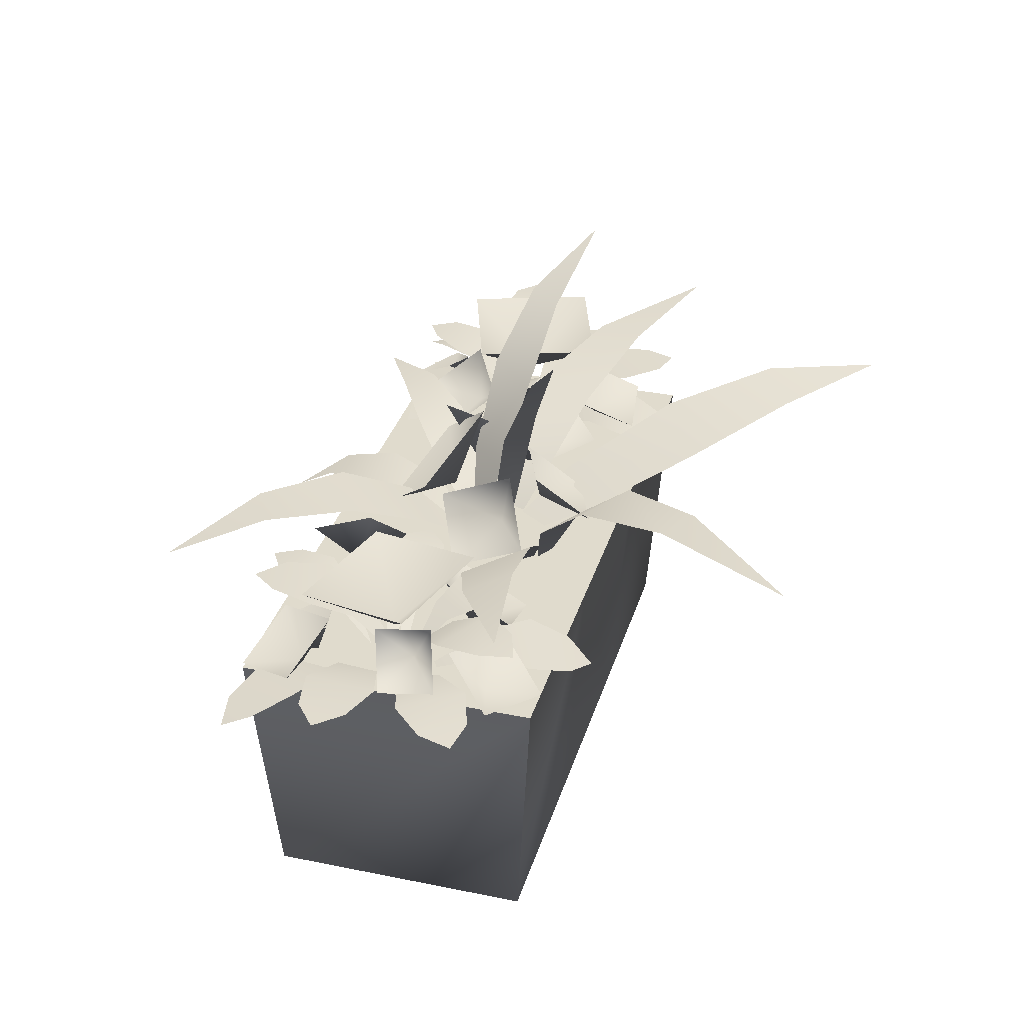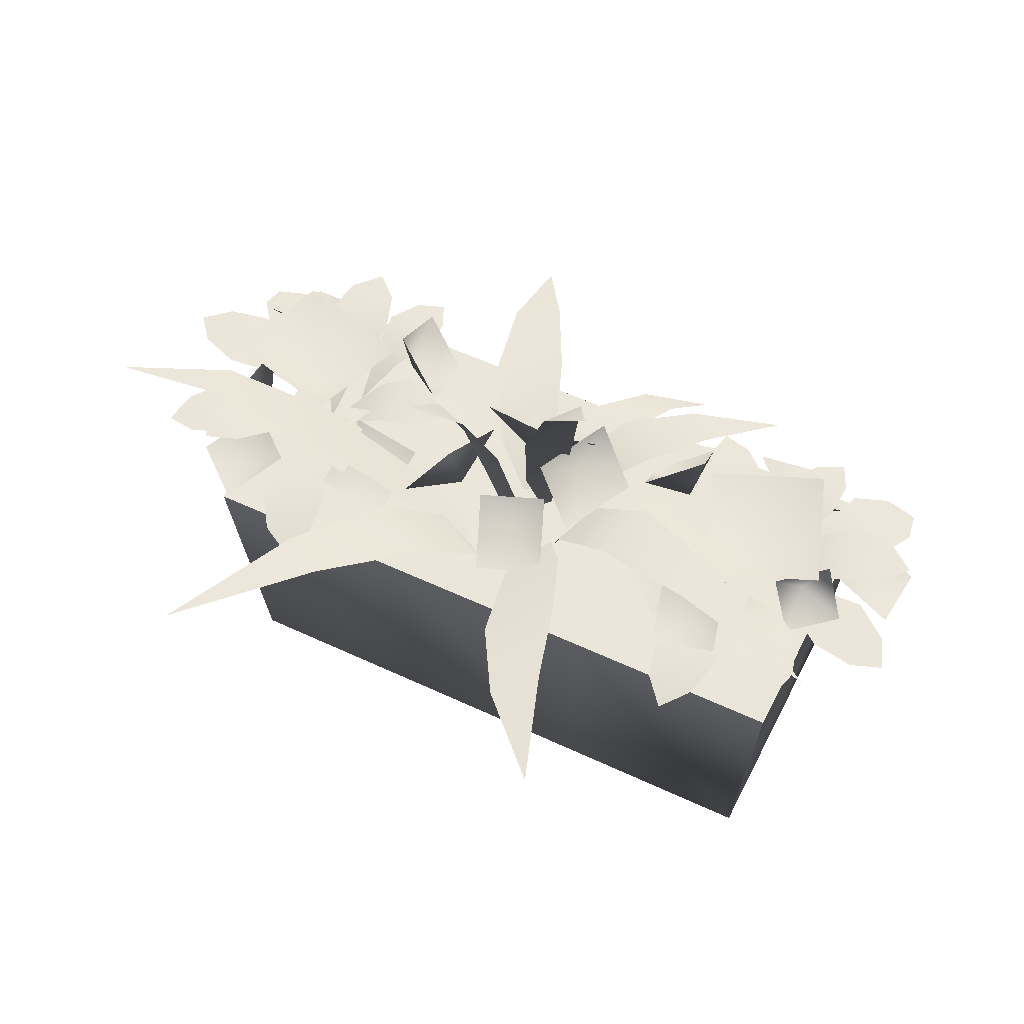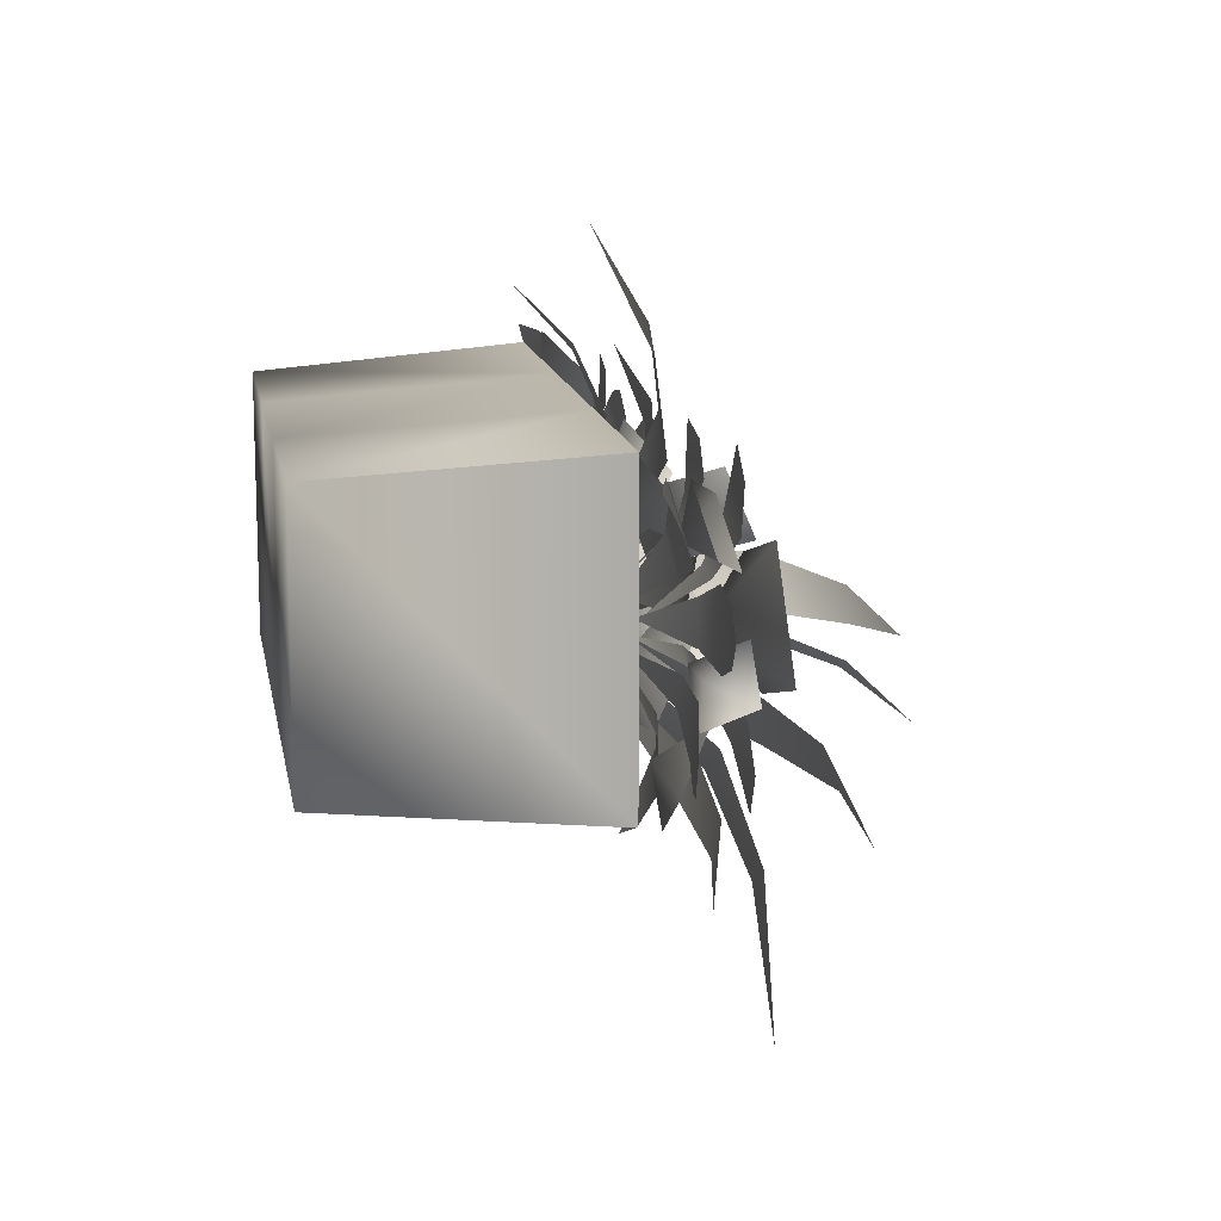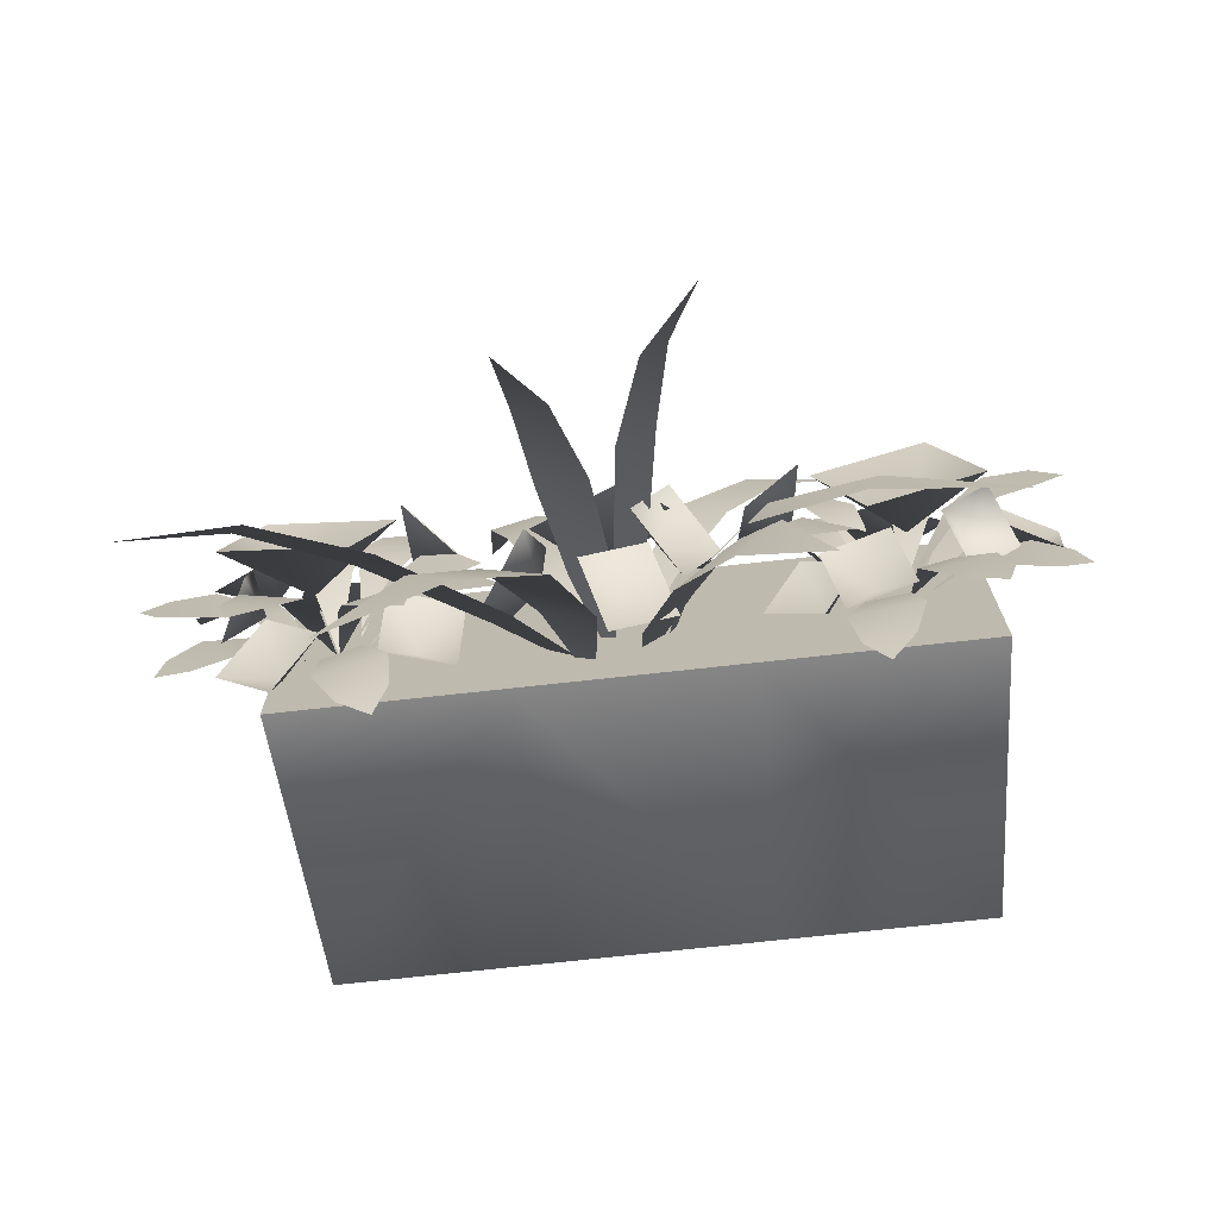
<metadata>
{"format":"obj","ext":"obj","renderer":"f3d","projection":"perspective","resolution":1024,"background":"white","views":[{"elev":33.3,"azim":105.8,"up":"+Y"},{"elev":55.0,"azim":-153.6,"up":"+Y"},{"elev":13.1,"azim":80.4,"up":"+Z"},{"elev":-72.8,"azim":-173.7,"up":"+Z"}]}
</metadata>
<code>
g FlowerBoxSmall
v 39.33 -1e-06 12.28
v 12.58 -1e-06 12.28
v 12.58 1e-06 -22.64
v 39.33 1e-06 -22.64
v -15.24 35.84 14.9
v -14.17 -1e-06 12.28
v 12.58 -1e-06 12.28
v 13.65 35.84 14.9
v 39.33 -1e-06 12.28
v 39.33 1e-06 -22.64
v 12.58 1e-06 -22.64
v 13.65 35.84 -25.26
v 42.54 35.84 -25.26
v -40.92 1e-06 -22.64
v -40.92 -1e-06 12.28
v -44.13 35.84 14.9
v -44.13 35.84 -25.26
v -40.92 -1e-06 12.28
v -14.17 -1e-06 12.28
v -15.24 35.84 14.9
v -44.13 35.84 14.9
v 39.33 -1e-06 12.28
v 39.33 1e-06 -22.64
v 42.54 35.84 -25.26
v 42.54 35.84 14.9
v -14.17 -1e-06 12.28
v -14.17 1e-06 -22.64
v -40.92 -1e-06 12.28
v -40.92 1e-06 -22.64
v 42.54 35.84 14.9
v -14.17 1e-06 -22.64
v -15.24 35.84 -25.26
v -15.24 35.84 -25.26
v -14.17 1e-06 -22.64
v -40.92 1e-06 -22.64
v -44.13 35.84 -25.26
f 14 16 17
f 16 14 15
f 27 28 29
f 28 27 26
f 3 26 27
f 26 3 2
f 1 2 3
f 3 4 1
f 7 5 6
f 5 7 8
f 9 8 7
f 8 9 30
f 10 11 12
f 31 12 11
f 12 31 32
f 12 13 10
f 20 18 19
f 18 20 21
f 24 22 23
f 22 24 25
f 35 33 34
f 33 35 36
v 13.65 35.84 -25.26
v 13.65 35.84 14.9
v 42.54 35.84 14.9
v 42.54 35.84 -25.26
v -15.24 35.84 -25.26
v -15.24 35.84 14.9
v 13.65 35.84 14.9
v 13.65 35.84 -25.26
v -44.13 35.84 -25.26
v -44.13 35.84 14.9
v -15.24 35.84 14.9
v -15.24 35.84 -25.26
f 39 37 38
f 37 39 40
f 43 41 42
f 41 43 44
f 47 45 46
f 45 47 48
v -38.77 51.59 5.99
v -34.78 43.35 -4.44
v -44.44 51.48 -10.22
v -23.96 50.28 0.8232
v -29.63 50.16 -15.38
v -23.5 38.24 -17.35
v -24.33 35.9 -9.813
v -16.51 36.96 -10.59
v -28.64 42.41 -11.25
v -21.64 41.13 -4.486
v -25.75 40.32 -22.69
v -29.62 39.75 -15.78
v -23.6 44.65 -14.15
v -34.44 42.34 -21.52
v -32.29 46.68 -12.99
v -21.52 45.41 7.964
v -21.23 44.13 0.1501
v -22.74 51.89 0.7147
v -14.48 41.9 3.636
v -15.7 48.38 -3.613
v -27.39 41.47 13.03
v -33.4 36.76 9.373
v -35.74 37.01 17.5
v -32.86 44.37 5.705
v -41.21 39.91 10.17
v -53.61 39.35 -4.211
v -47.62 37.41 0.6246
v -44.92 43.8 -3.235
v -54.29 38.7 4.738
v -45.59 43.16 5.714
v -41.79 39.93 -12.53
v -41.56 42.69 -6.34
v -38.56 47.33 -10.27
v -47.95 41.27 -8.127
v -44.72 48.67 -5.867
v 30.99 51.61 -14.33
v 37.24 43.36 -5.074
v 47.52 51.49 -9.67
v 26.73 50.29 0.7674
v 43.25 50.17 5.423
v 41.35 38.26 11.57
v 35.65 35.91 6.564
v 31.8 36.98 13.42
v 39.3 42.42 3.86
v 29.75 41.14 5.713
v 47.01 40.33 12.79
v 43.57 39.76 5.657
v 38.78 44.67 9.653
v 51.04 42.36 5.003
v 42.81 46.7 1.87
v 19.48 45.43 -1.327
v 25.71 44.15 3.391
v 26.12 51.91 1.828
v 18.98 41.92 6.925
v 25.62 48.4 10.08
v 18.7 41.48 -9.045
v 25.14 36.78 -11.87
v 19.82 37.03 -18.45
v 27.83 44.38 -9.324
v 28.96 39.93 -18.72
v 47.86 39.36 -20.63
v 40.46 37.43 -18.5
v 42.07 43.82 -14.07
v 40.91 38.72 -26.32
v 35.13 43.17 -19.76
v 47.89 39.94 -6.176
v 42.69 42.7 -9.541
v 44.19 47.35 -4.828
v 47.82 41.28 -13.75
v 44.11 48.69 -12.4
v 8.693 45.78 -2.89
v 9.517 43.35 -11.92
v 10.55 51.36 -13.39
v 14.36 37.78 -6.167
v 16.21 43.35 -16.66
v -1.795 53.96 -5.985
v 1.722 43.45 -2.729
v 10.65 47.78 -0.8979
v -8.636 46.23 1.46
v 3.809 40.06 6.547
v -2.08 51.44 -9.854
v -4.81 44.79 -3.811
v -6.872 50.98 1.169
v -7.624 43.14 -12.59
v -12.42 42.68 -1.564
v 1.707 40.6 -22.76
v -0.0452 42.29 -14.89
v 4.549 47.79 -15.58
v -6.71 40.57 -19.37
v -3.868 47.76 -12.19
f 50 49 52
f 49 50 51
f 53 51 50
f 52 53 50
f 55 54 57
f 54 55 56
f 58 56 55
f 57 58 55
f 62 63 60
f 61 60 63
f 60 61 59
f 59 62 60
f 65 64 67
f 64 65 66
f 68 66 65
f 67 68 65
f 69 72 70
f 73 70 72
f 70 73 71
f 69 70 71
f 75 74 77
f 74 75 76
f 78 76 75
f 77 78 75
f 80 79 82
f 79 80 81
f 83 81 80
f 82 83 80
f 87 88 85
f 86 85 88
f 85 86 84
f 84 87 85
f 90 89 92
f 89 90 91
f 93 91 90
f 92 93 90
f 97 98 95
f 96 95 98
f 95 96 94
f 94 97 95
f 100 99 102
f 99 100 101
f 103 101 100
f 102 103 100
f 107 108 105
f 106 105 108
f 105 106 104
f 104 107 105
f 110 109 112
f 109 110 111
f 113 111 110
f 112 113 110
f 114 117 115
f 118 115 117
f 115 118 116
f 114 115 116
f 120 119 122
f 119 120 121
f 123 121 120
f 122 123 120
f 125 124 127
f 124 125 126
f 128 126 125
f 127 128 125
f 129 132 130
f 133 130 132
f 130 133 131
f 129 130 131
f 135 134 137
f 134 135 136
f 138 136 135
f 137 138 135
v -33.83 39.26 -15.63
v -32.8 33.64 -6.481
v -28.42 38.48 -15.07
v -25.82 38.58 -20.43
v -35.15 39.92 -21.4
v -27 37.06 -25.95
v -33.36 37.97 -26.62
v -33.36 37.97 -26.62
v -27 37.06 -25.95
v -30.09 35.89 -29.35
v -39.76 41.55 -11.06
v -34.36 35.76 -6.802
v -35 41.55 -13.8
v -36.04 42.79 -19.59
v -44.24 42.79 -14.85
v -40.11 42.69 -23.62
v -45.7 42.69 -20.39
v -45.7 42.69 -20.39
v -40.11 42.69 -23.62
v -44.51 42.49 -24.78
v -43.74 39.99 -4.052
v -36.36 34.86 -3.817
v -41.75 39.89 -9.174
v -46.27 40.5 -13.08
v -49.7 40.68 -4.246
v -51.93 39.85 -13.65
v -54.27 39.97 -7.624
v -54.27 39.97 -7.624
v -51.93 39.85 -13.65
v -56.06 39.37 -11.77
v -40.3 44.35 1.027
v -34.54 35.87 -2.342
v -40.88 44.35 -4.44
v -46.02 46.97 -5.9
v -45.03 46.97 3.524
v -51.45 47.55 -3.813
v -50.78 47.55 2.612
v -50.78 47.55 2.612
v -51.45 47.55 -3.813
v -54.56 47.29 -0.2384
v -40.12 40 7.236
v -35.78 34.74 -1.133
v -44.3 39.19 3.765
v -49.41 39.05 6.814
v -42.2 40.43 12.8
v -51.42 37.32 12.03
v -46.5 38.26 16.11
v -46.5 38.26 16.11
v -51.42 37.32 12.03
v -50.67 36.04 16.53
v -33.7 42.89 3.404
v -34.31 35.83 -2.124
v -38.05 42.89 1.989
v -40.91 45.08 5.409
v -33.4 45.08 7.849
v -41.16 45.56 10.25
v -36.04 45.56 11.92
v -36.04 45.56 11.92
v -41.16 45.56 10.25
v -39.49 45.34 13.83
v -26.74 43.26 0.5649
v -30.61 36.02 -3.1
v -30.37 42.41 3.222
v -29.53 44.14 7.792
v -23.27 45.61 3.212
v -25.81 44.73 10.89
v -21.54 45.74 7.77
v -21.54 45.74 7.77
v -25.81 44.73 10.89
v -21.94 44.95 11.62
v -25.06 41.25 1.94
v -31.51 35.75 -0.3358
v -27.84 41.25 5.438
v -25.38 42.34 9.461
v -20.59 42.34 3.432
v -21.06 41.69 11.33
v -17.79 41.69 7.222
v -17.79 41.69 7.222
v -21.06 41.69 11.33
v -17.33 40.8 10.95
v -23.44 42.67 -6.879
v -28.22 36 -3.764
v -22.19 42.27 -2.606
v -17.68 43.93 -2.076
v -19.82 44.61 -9.444
v -13.61 44.16 -4.523
v -15.07 44.62 -9.547
v -15.07 44.62 -9.547
v -13.61 44.16 -4.523
v -11.67 43.96 -7.851
v -30.98 44.35 -8.539
v -33.98 35.87 -2.575
v -27.52 44.35 -4.267
v -22.42 46.97 -5.844
v -28.38 46.97 -13.21
v -18.99 47.55 -10.55
v -23.06 47.55 -15.57
v -23.06 47.55 -15.57
v -18.99 47.55 -10.55
v -18.34 47.29 -15.24
v 45.87 39.28 2.124
v 37.78 33.66 -2.282
v 42.3 38.5 6.233
v 45.2 38.6 11.43
v 51.35 39.94 4.348
v 50.4 37.08 13.64
v 54.59 37.99 8.81
v 54.59 37.99 8.81
v 50.4 37.08 13.64
v 54.96 35.91 13.06
v 45.52 41.57 -5.356
v 38.94 35.78 -3.375
v 45.04 41.57 0.1195
v 50.37 42.81 2.583
v 51.2 42.81 -6.856
v 56.01 42.71 1.563
v 56.57 42.71 -4.873
v 56.57 42.71 -4.873
v 56.01 42.71 1.563
v 59.49 42.5 -1.375
v 42.06 40.01 -12.63
v 37.64 34.88 -6.729
v 45.12 39.9 -8.066
v 50.91 40.52 -9.532
v 45.64 40.7 -17.41
v 54.62 39.86 -13.84
v 51.03 39.99 -19.21
v 51.03 39.99 -19.21
v 54.62 39.86 -13.84
v 55.46 39.38 -18.3
v 35.93 44.37 -12.73
v 35.39 35.89 -6.083
v 40.74 44.37 -10.07
v 44.89 46.99 -13.45
v 36.6 46.99 -18.04
v 46.29 47.56 -19.09
v 40.64 47.56 -22.23
v 40.64 47.56 -22.23
v 46.29 47.56 -19.09
v 45.15 47.3 -23.69
v 30.74 40.01 -16.14
v 35.11 34.76 -7.791
v 35.98 39.21 -17.58
v 36.42 39.07 -23.52
v 27.38 40.45 -21.04
v 33.3 37.33 -28.15
v 27.14 38.28 -26.46
v 27.14 38.28 -26.46
v 33.3 37.33 -28.15
v 29.18 36.05 -30.12
v 30.2 42.91 -8.686
v 35.08 35.84 -6.017
v 33.85 42.91 -11.44
v 32.69 45.09 -15.74
v 26.38 45.09 -10.99
v 28.87 45.57 -18.73
v 24.57 45.57 -15.49
v 24.57 45.57 -15.49
v 28.87 45.57 -18.73
v 24.98 45.36 -19.41
v 28.53 43.28 -1.361
v 33.76 36.04 -2.429
v 28.44 42.42 -5.86
v 24.21 44.16 -7.789
v 24.37 45.63 -0.03204
v 19.54 44.75 -6.525
v 19.65 45.75 -1.237
v 19.65 45.75 -1.237
v 19.54 44.75 -6.525
v 16.72 44.97 -3.768
v 26.44 41.26 -0.7726
v 32.01 35.77 -4.751
v 25.17 41.26 -5.057
v 20.47 42.35 -5.35
v 22.66 42.35 2.036
v 16.45 41.7 -2.883
v 17.95 41.7 2.153
v 17.95 41.7 2.153
v 16.45 41.7 -2.883
v 14.63 40.82 0.3957
v 32.74 42.68 5.617
v 32.93 36.02 -0.08779
v 28.52 42.29 4.185
v 25.5 43.95 7.58
v 32.76 44.63 10.05
v 25.17 44.17 12.32
v 30.12 44.63 14
v 30.12 44.63 14
v 25.17 44.17 12.32
v 26.78 43.98 15.81
v 38.42 44.37 0.3872
v 35.26 35.89 -5.488
v 32.94 44.37 0.7707
v 31.3 46.99 5.859
v 40.75 46.99 5.198
v 33.2 47.56 11.36
v 39.64 47.56 10.91
v 39.64 47.56 10.91
v 33.2 47.56 11.36
v 36.66 47.3 14.59
v -3.766 46.5 -4.206
v -0.7041 32.66 -4.531
v 0.417 45.98 -9.269
v -1.134 59.6 -12.84
v -6.177 60.23 -6.738
v -5.223 70.85 -15.74
v -8.661 71.28 -11.58
v -8.661 71.28 -11.58
v -5.223 70.85 -15.74
v -12.78 79.51 -19.36
v -8.536 42.41 -17.14
v -1.396 30.52 -6.121
v -2.118 39.48 -21.39
v -6.416 48.7 -35.89
v -14.15 52.23 -30.77
v -13.35 55.37 -47.91
v -18.62 57.78 -44.42
v -18.62 57.78 -44.42
v -13.35 55.37 -47.91
v -23.63 57.89 -58.63
v -9.414 41.99 -6.629
v -3.972 31.87 -9.238
v -7.046 42.17 -14.06
v -15.53 50.35 -18.15
v -18.39 50.13 -9.186
v -29.31 54.11 -22.44
v -31.26 53.96 -16.33
v -31.26 53.96 -16.33
v -29.31 54.11 -22.44
v -48.78 53.56 -27.48
v 0.5689 44.35 -12.06
v 1.665 31.77 -9.489
v 6.082 43.87 -9.773
v 8.775 56.26 -12.07
v 2.129 56.83 -14.83
v 10.21 66.48 -16.4
v 5.677 66.87 -18.28
v 5.677 66.87 -18.28
v 10.21 66.48 -16.4
v 11.34 74.36 -23.93
v 12.88 42.41 -18.39
v 0.6189 30.52 -13.7
v 15.7 39.48 -11.23
v 30.78 48.7 -12.42
v 27.39 52.23 -21.05
v 43.98 55.37 -16.7
v 41.66 57.78 -22.58
v 41.66 57.78 -22.58
v 43.98 55.37 -16.7
v 56.6 57.89 -24.52
v 2.783 41.99 -21.43
v 4.204 31.87 -15.57
v 9.56 42.17 -17.57
v 15.32 50.35 -25.02
v 7.149 50.13 -29.68
v 22.38 54.11 -37.61
v 16.81 53.96 -40.78
v 16.81 53.96 -40.78
v 22.38 54.11 -37.61
v 31.36 53.56 -55.61
v 8.783 40.72 -0.5305
v 1.045 33.88 -5.777
v 1.717 41.18 3.192
v 5.527 44.74 13.3
v 14.05 44.19 8.813
v 11.09 42.59 24.11
v 16.89 42.21 21.05
v 16.89 42.21 21.05
v 11.09 42.59 24.11
v 18.23 34.61 36.2
v 1.014 38.72 3.469
v -0.5149 35 -4.403
v -4.855 39.4 1.921
v -8.058 40.55 9.91
v -0.9827 39.74 11.78
v -10.66 37.16 18.31
v -5.835 36.61 19.58
v -5.835 36.61 19.58
v -10.66 37.16 18.31
v -13.05 29.11 27.33
v -3.342 42.05 1.109
v -2.217 34.98 -4.074
v -7.66 41.89 -3.206
v -13.58 46.77 0.8645
v -8.373 46.97 6.067
v -20.21 47.88 7.466
v -16.66 48.01 11.01
v -16.66 48.01 11.01
v -20.21 47.88 7.466
v -28.02 45.22 16.62
f 156 157 158
f 140 141 139
f 142 139 141
f 139 142 143
f 144 143 142
f 143 144 145
f 153 154 155
f 154 153 152
f 149 152 153
f 152 149 151
f 150 151 149
f 180 181 179
f 182 179 181
f 179 182 183
f 184 183 182
f 183 184 185
f 210 211 209
f 212 209 211
f 209 212 213
f 214 213 212
f 213 214 215
f 240 241 239
f 242 239 241
f 239 242 243
f 244 243 242
f 243 244 245
f 323 324 325
f 324 323 322
f 319 322 323
f 322 319 321
f 320 321 319
f 350 351 349
f 352 349 351
f 349 352 353
f 354 353 352
f 353 354 355
f 380 381 379
f 382 379 381
f 379 382 383
f 384 383 382
f 383 384 385
f 413 414 415
f 414 413 412
f 409 412 413
f 412 409 411
f 410 411 409
f 160 161 159
f 162 159 161
f 159 162 163
f 164 163 162
f 163 164 165
f 166 167 168
f 170 171 169
f 172 169 171
f 169 172 173
f 174 173 172
f 173 174 175
f 176 177 178
f 186 187 188
f 190 191 189
f 192 189 191
f 189 192 193
f 194 193 192
f 193 194 195
f 196 197 198
f 200 201 199
f 202 199 201
f 199 202 203
f 204 203 202
f 203 204 205
f 206 207 208
f 216 217 218
f 220 221 219
f 222 219 221
f 219 222 223
f 224 223 222
f 223 224 225
f 226 227 228
f 230 231 229
f 232 229 231
f 229 232 233
f 234 233 232
f 233 234 235
f 236 237 238
f 246 247 248
f 250 251 249
f 252 249 251
f 249 252 253
f 254 253 252
f 253 254 255
f 256 257 258
f 260 261 259
f 262 259 261
f 259 262 263
f 264 263 262
f 263 264 265
f 266 267 268
f 270 271 269
f 272 269 271
f 269 272 273
f 274 273 272
f 273 274 275
f 276 277 278
f 280 281 279
f 282 279 281
f 279 282 283
f 284 283 282
f 283 284 285
f 286 287 288
f 290 291 289
f 292 289 291
f 289 292 293
f 294 293 292
f 293 294 295
f 296 297 298
f 300 301 299
f 302 299 301
f 299 302 303
f 304 303 302
f 303 304 305
f 306 307 308
f 310 311 309
f 312 309 311
f 309 312 313
f 314 313 312
f 313 314 315
f 316 317 318
f 326 327 328
f 330 331 329
f 332 329 331
f 329 332 333
f 334 333 332
f 333 334 335
f 336 337 338
f 340 341 339
f 342 339 341
f 339 342 343
f 344 343 342
f 343 344 345
f 346 347 348
f 356 357 358
f 360 361 359
f 362 359 361
f 359 362 363
f 364 363 362
f 363 364 365
f 366 367 368
f 370 371 369
f 372 369 371
f 369 372 373
f 374 373 372
f 373 374 375
f 376 377 378
f 386 387 388
f 390 391 389
f 392 389 391
f 389 392 393
f 394 393 392
f 393 394 395
f 396 397 398
f 400 401 399
f 402 399 401
f 399 402 403
f 404 403 402
f 403 404 405
f 406 407 408
f 416 417 418
f 420 421 419
f 422 419 421
f 419 422 423
f 424 423 422
f 423 424 425
f 426 427 428
f 146 147 148

</code>
